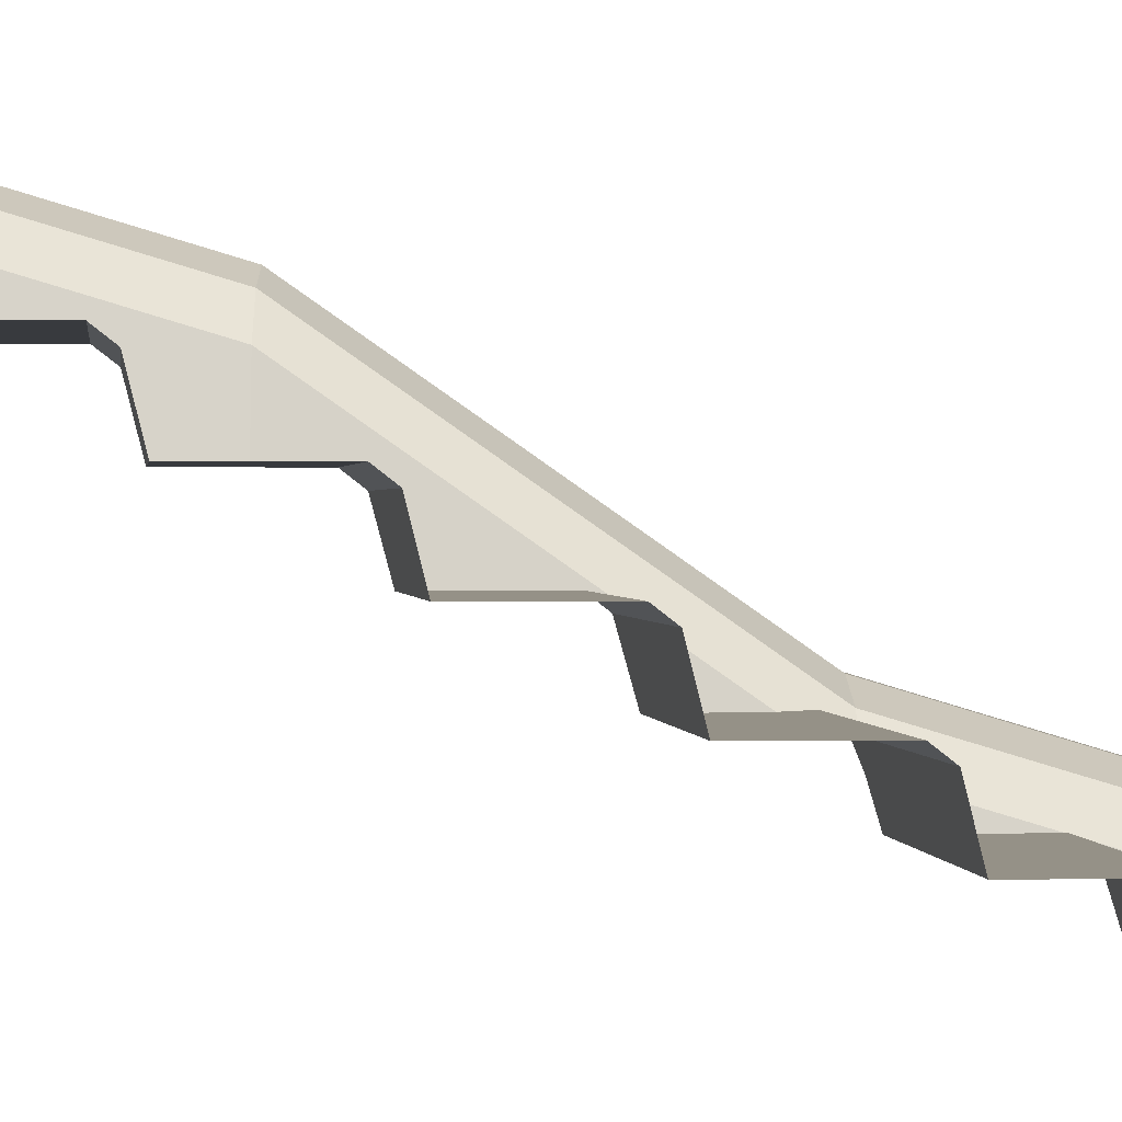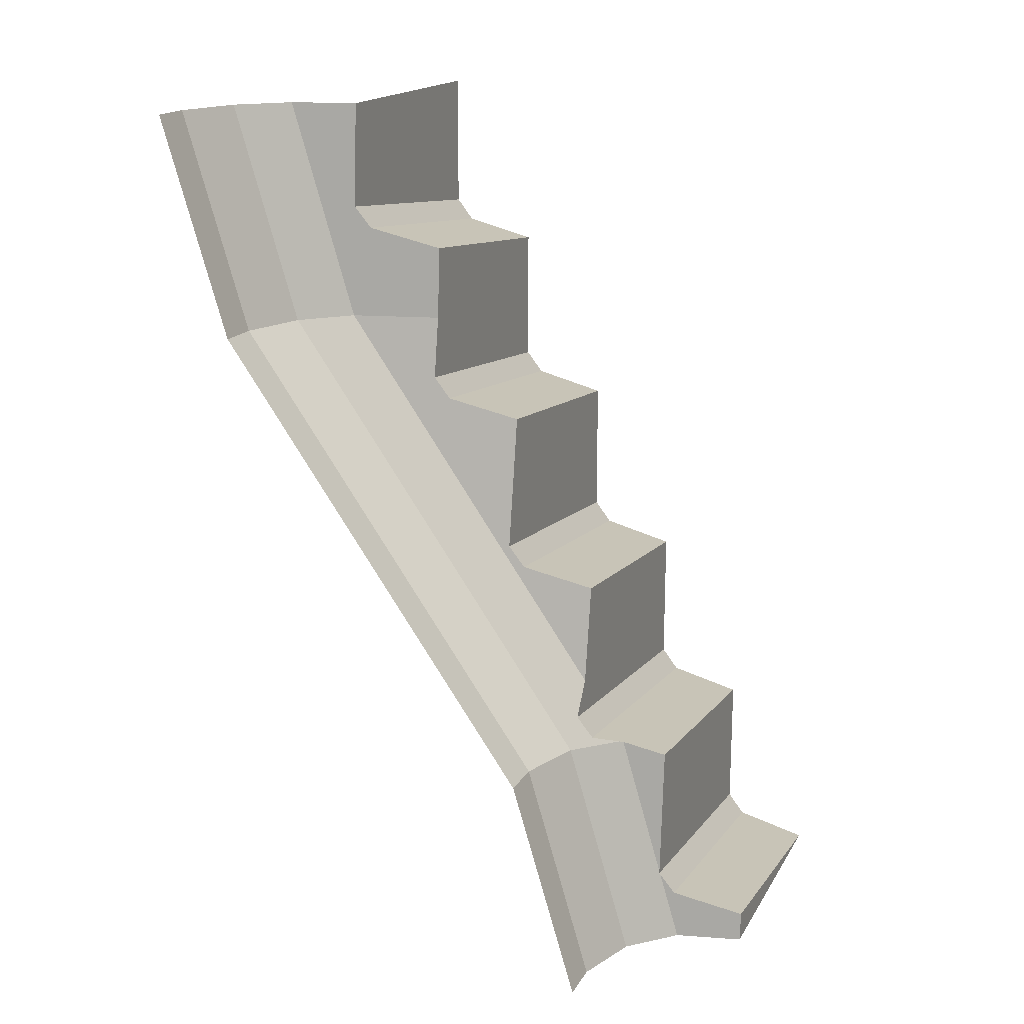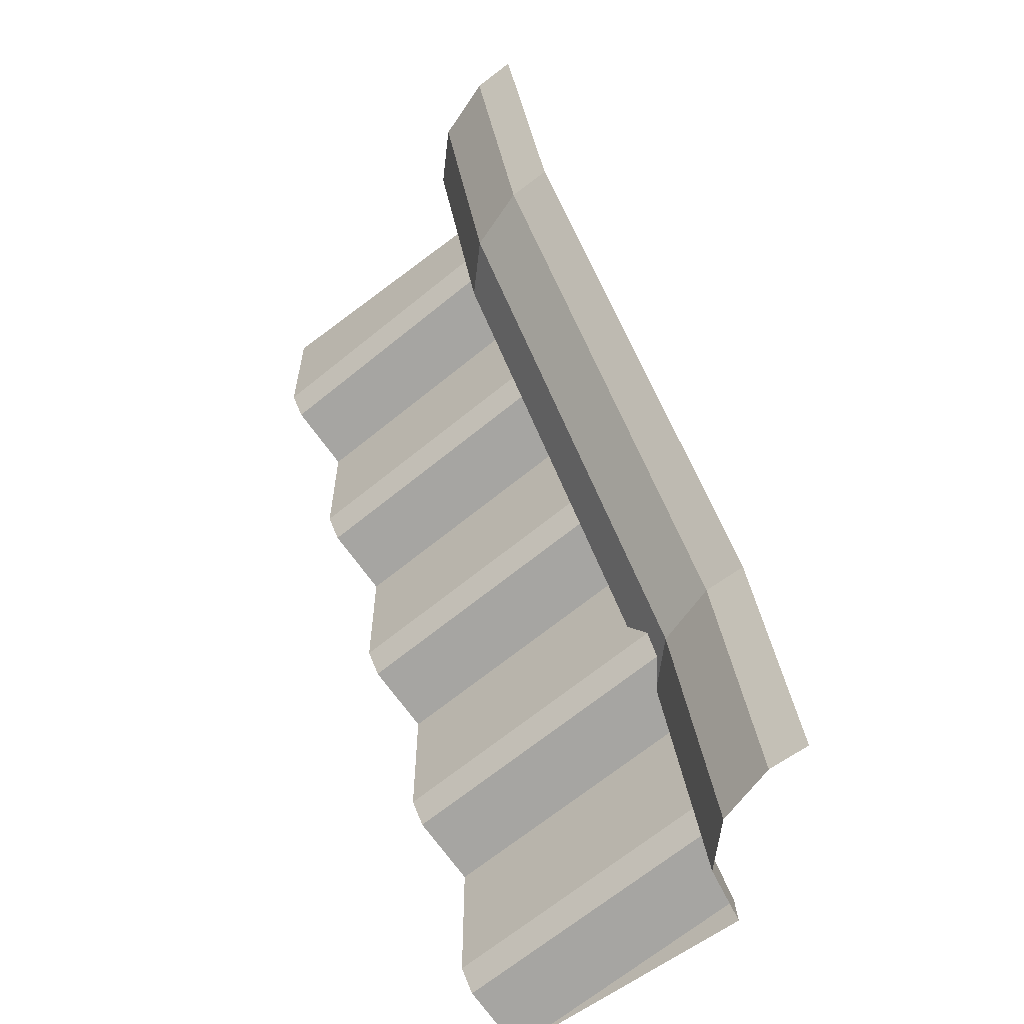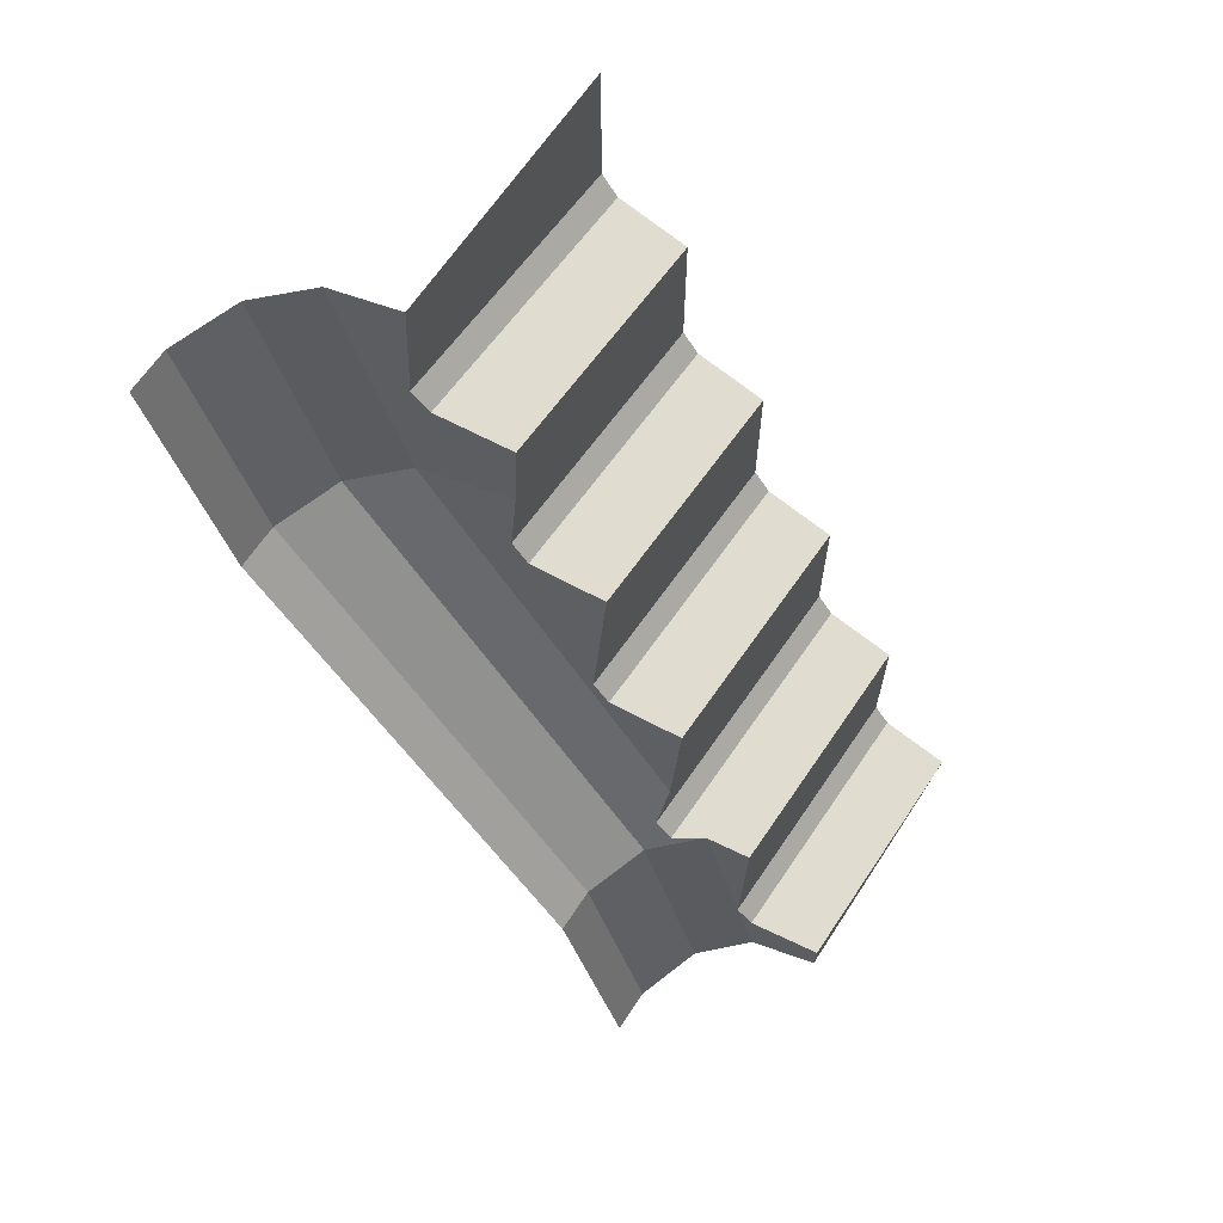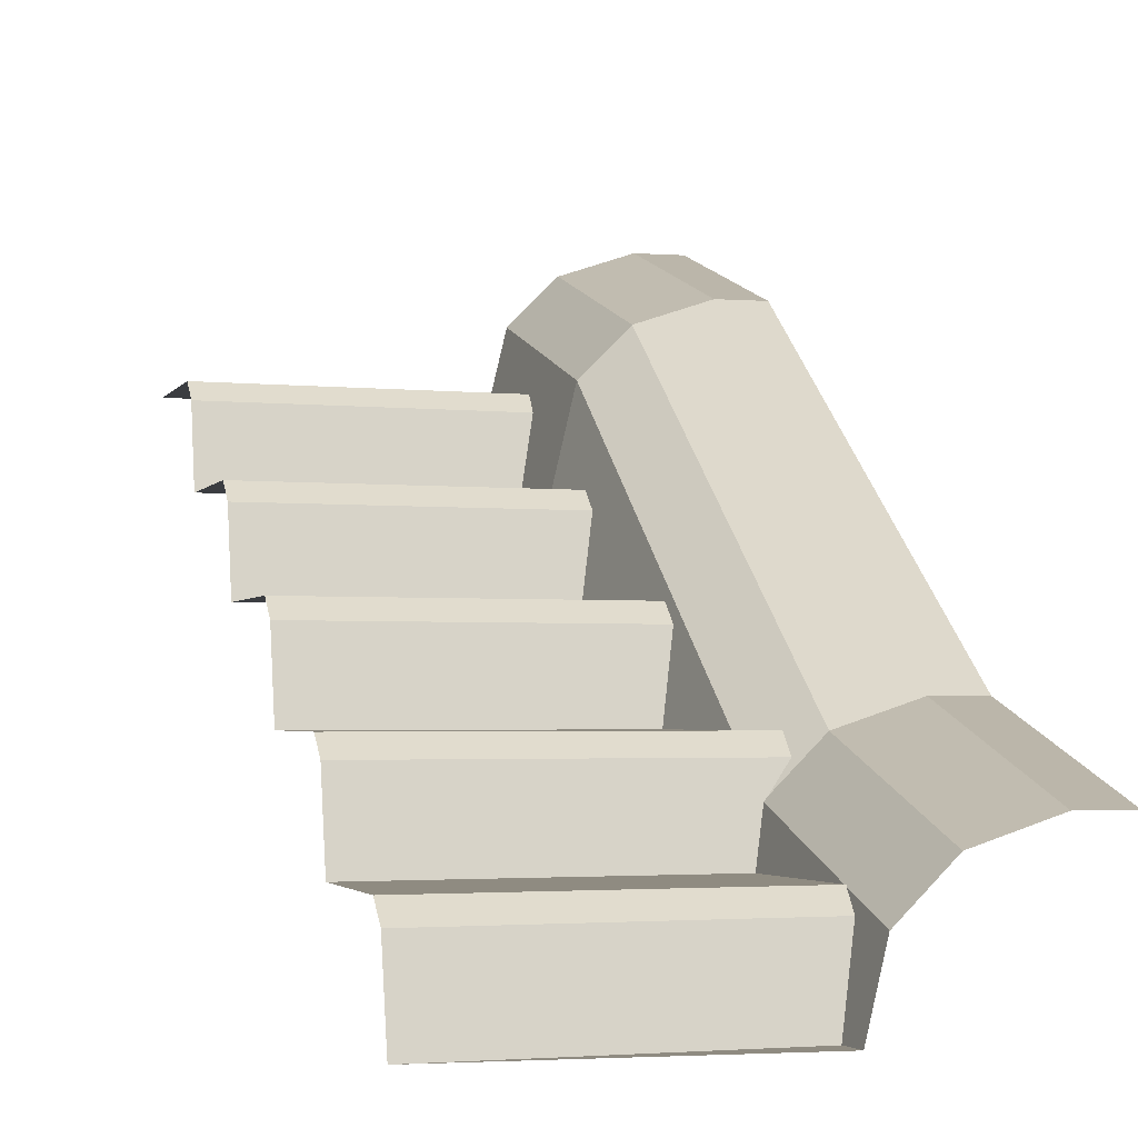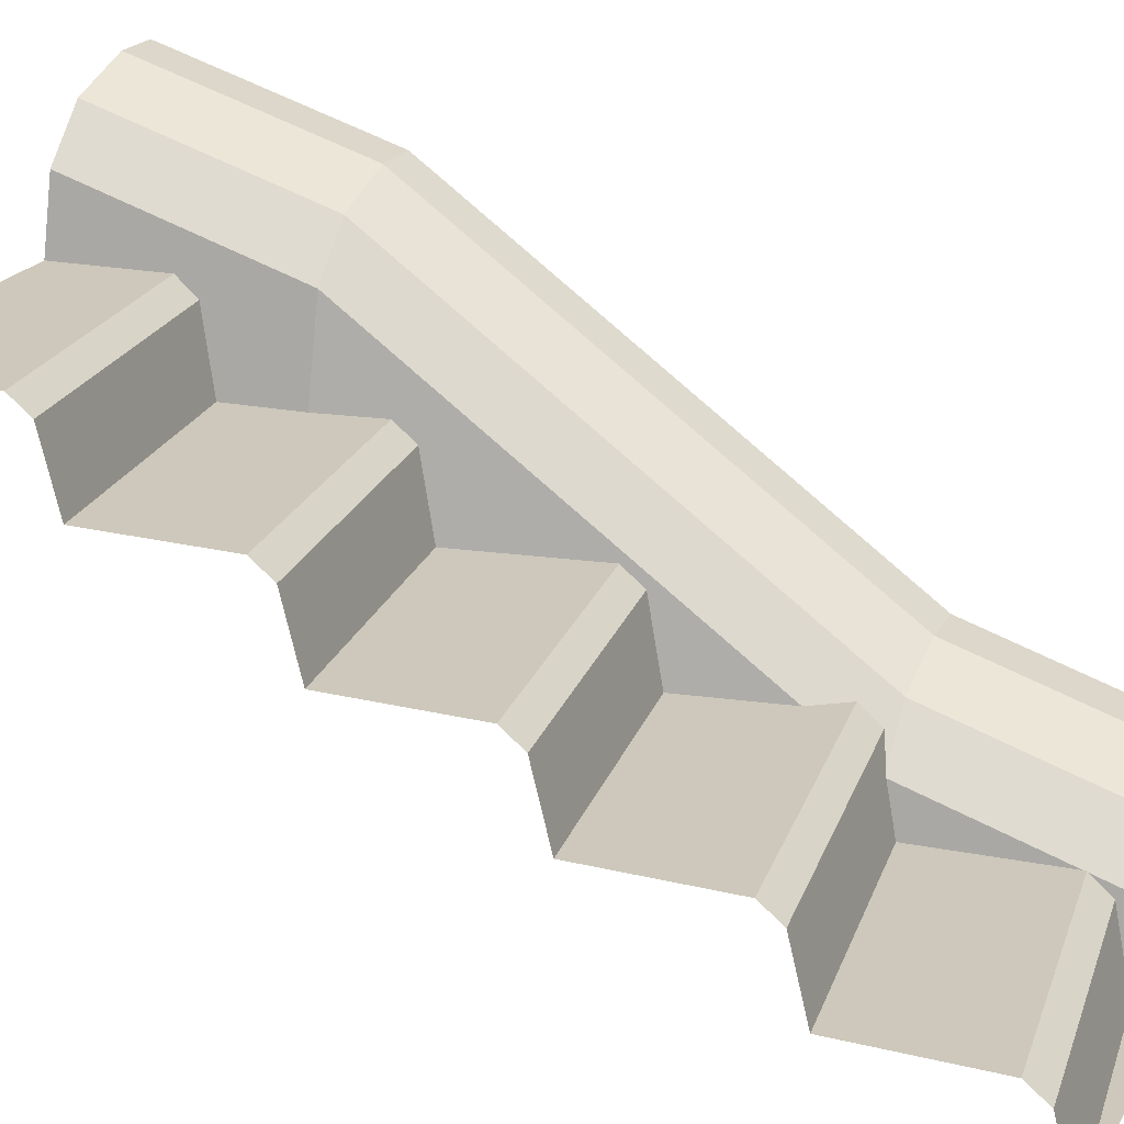
<metadata>
{"format":"obj","ext":"obj","renderer":"f3d","projection":"perspective","resolution":1024,"background":"white","views":[{"elev":0.9,"azim":88.4,"up":"+Y"},{"elev":17.3,"azim":-68.5,"up":"+Z"},{"elev":-59.4,"azim":-141.7,"up":"+Z"},{"elev":64.6,"azim":-56.8,"up":"+Z"},{"elev":-2.5,"azim":164.8,"up":"+Y"},{"elev":21.8,"azim":113.1,"up":"+Y"}]}
</metadata>
<code>
o object1
g object1
v -0.4 1.05 1
v -0.5 1.05 1
v -0.5 1.2 1.5
v -0.4 1.2 1.5
v -0.25 1 1
v -0.25 1.15 1.5
v -0.15 0.9 1
v -0.15 1.05 1.5
v -0.1143 0.9 1.5
v -0.1024 0.7 1
v -0.09059 0.7 1.166
v -0.126 0.8621 1.21
v -0.1315 0.9 1.259
v 0.5 0.9 1.189
v 0.5 0.9 1.5
v 0.5 0.8621 1.141
v 0.5 0.7 1.1
v -0.126 0.7 0.8586
v 0.5 0.7 0.789
v -0.1251 0.6621 0.81
v 0.5 0.6621 0.7405
v -0.0938 0.5 0.766
v 0.5 0.5 0.7
v -0.1447 0.5 0.4607
v 0.5 0.5 0.389
v -0.1437 0.4621 0.4121
v 0.5 0.4621 0.3405
v -0.1125 0.3 0.3681
v 0.5 0.3 0.3
v -0.203 0.3 0.06715
v 0.5 0.3 -0.01096
v -0.15 0.3 0.1429
v -0.1994 0.2621 0.01824
v 0.5 0.2621 -0.05947
v -0.1577 0.2077 0
v -0.15 0.1991 -0.003003
v -0.1284 0.1 -0.03018
v 0.5 0.1 -0.1
v -0.15 0.1 -0.3333
v -0.1516 0.1 -0.3386
v -0.15 0.09737 -0.3421
v -0.15 0.05 -0.5
v -0.25 0.15 -0.5
v -0.25 0.3 0
v -0.1449 0.06213 -0.3878
v 0.5 0.06213 -0.4595
v 0.5 0.1 -0.411
v -0.1095 -0.1 -0.4323
v 0.5 -0.1 -0.5
v -0.1143 -0.1 -0.5
v -0.4 0.35 0
v -0.4 0.2 -0.5
v -0.5 0.2 -0.5
v -0.5 0.35 0
f 1 2 4
f 2 3 4
f 5 1 6
f 1 4 6
f 7 5 8
f 5 6 8
f 12 11 10
f 13 12 7
f 13 7 8
f 8 9 13
f 12 10 7
f 13 9 15
f 15 14 13
f 14 16 12
f 14 12 13
f 16 17 11
f 16 11 12
f 10 11 17
f 17 19 10
f 19 18 10
f 19 21 20
f 19 20 18
f 21 23 22
f 21 22 20
f 23 25 24
f 23 24 22
f 25 27 26
f 25 26 24
f 27 29 28
f 27 28 26
f 32 28 29
f 32 31 30
f 32 29 31
f 31 34 33
f 31 33 30
f 34 38 37
f 33 34 36
f 36 35 33
f 34 37 36
f 41 42 43
f 40 43 35
f 35 36 40
f 36 39 40
f 43 44 35
f 40 41 43
f 41 40 47
f 47 46 45
f 47 45 41
f 46 49 48
f 46 48 45
f 49 50 48
f 42 41 45
f 45 48 42
f 48 50 42
f 51 44 52
f 44 43 52
f 53 54 51
f 53 51 52
f 39 37 38
f 39 47 40
f 39 38 47
f 39 36 37
f 7 10 18
f 24 32 7
f 26 28 32
f 24 26 32
f 20 22 24
f 7 20 24
f 7 18 20
f 33 35 44
f 5 7 44
f 7 32 30
f 7 30 44
f 30 33 44
f 44 51 5
f 51 1 5
f 51 54 1
f 54 2 1

</code>
